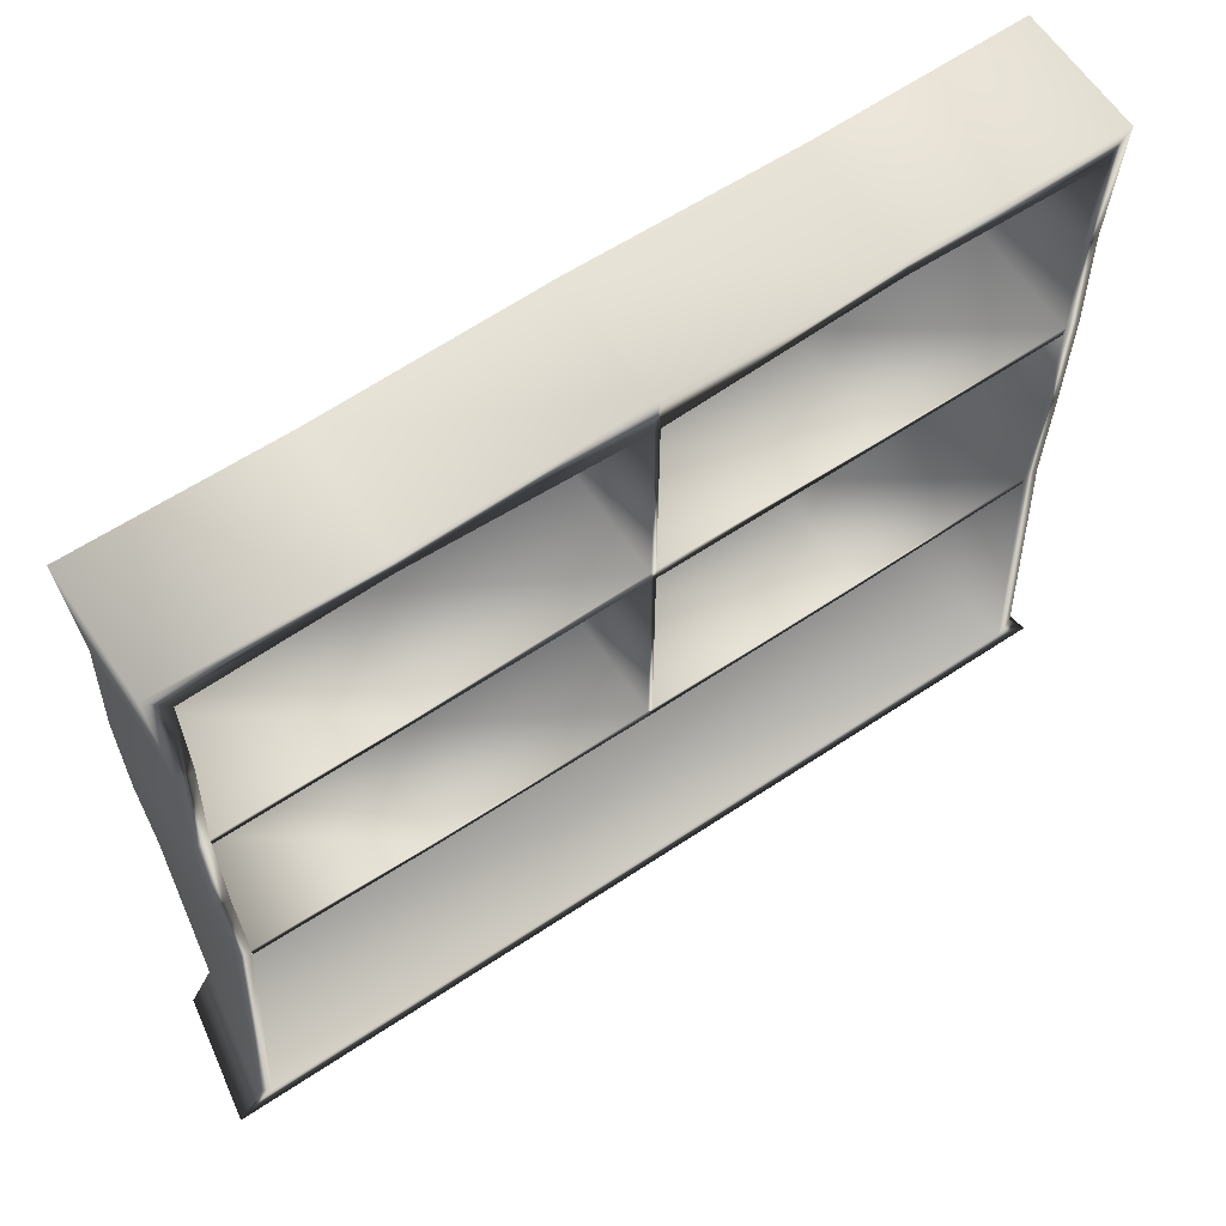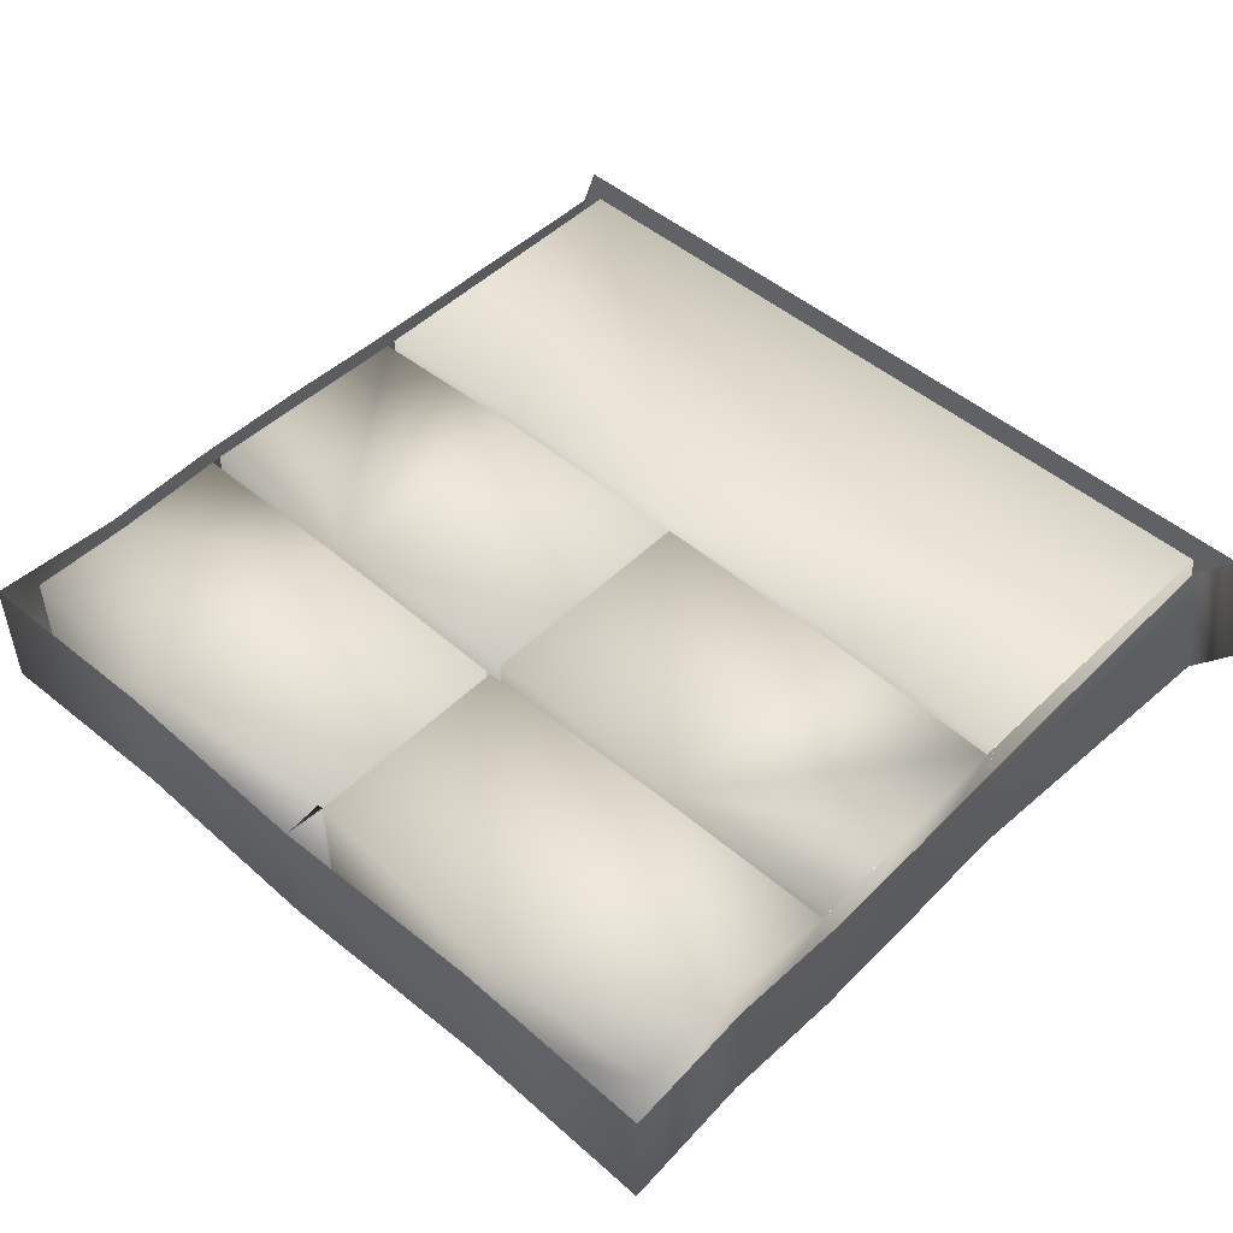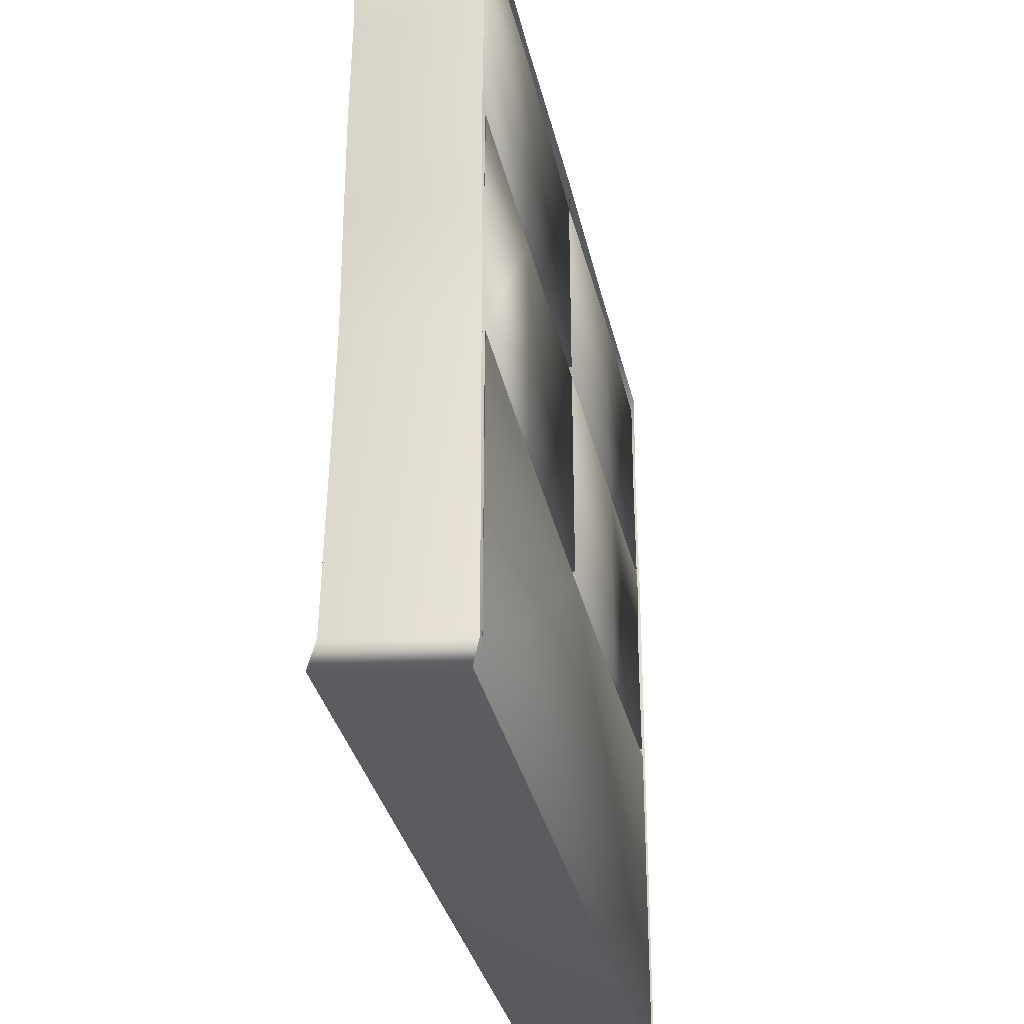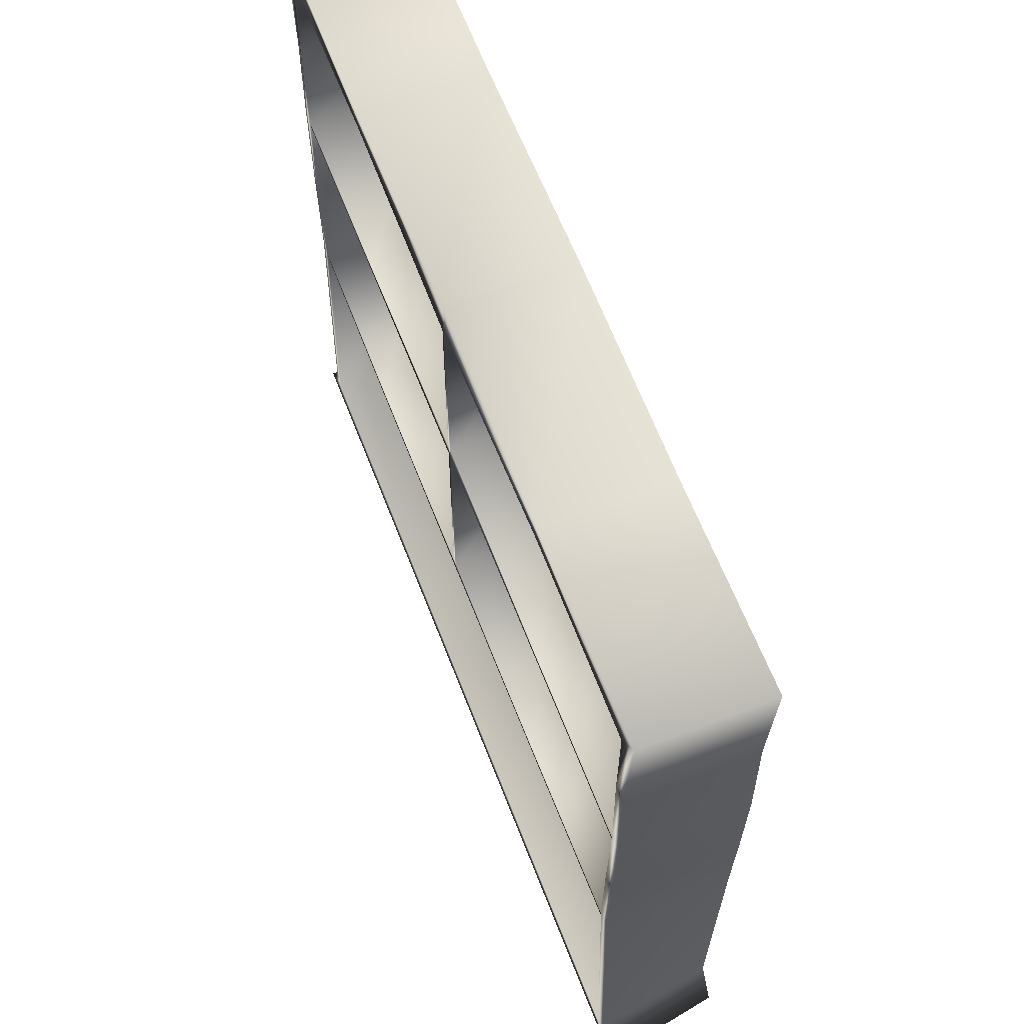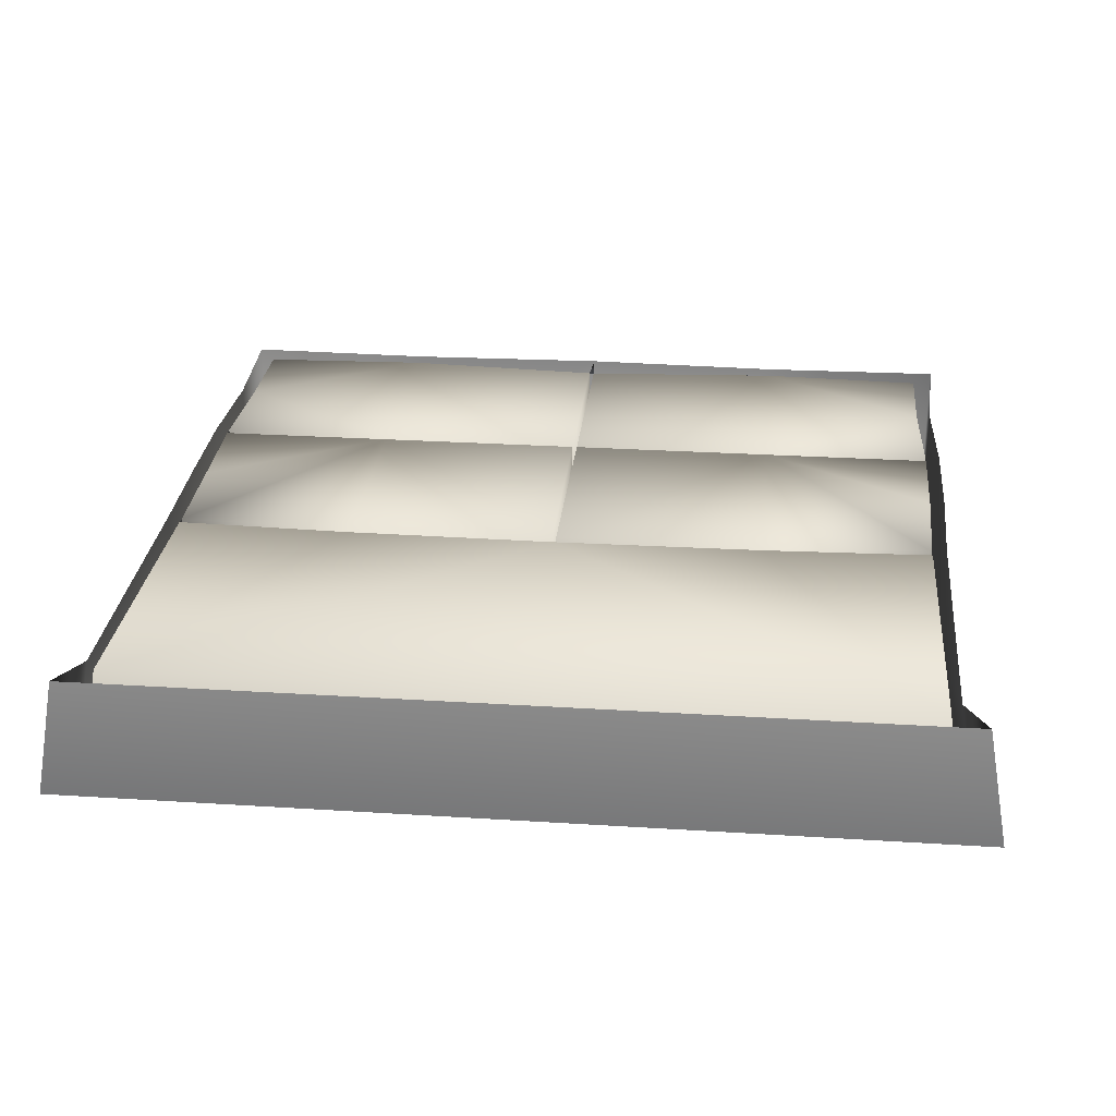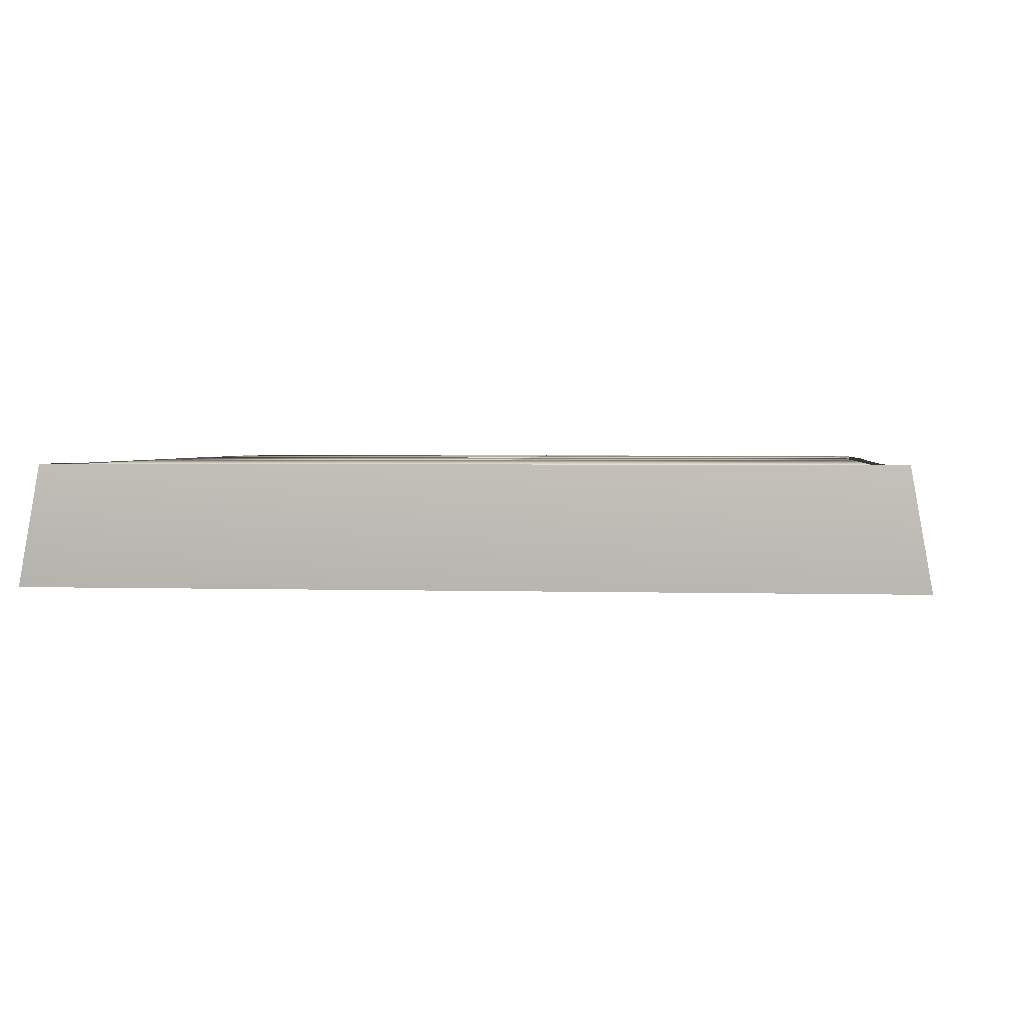
<metadata>
{"format":"obj","ext":"obj","renderer":"f3d","projection":"perspective","resolution":1024,"background":"white","views":[{"elev":62.7,"azim":146.0,"up":"+Y"},{"elev":49.4,"azim":-136.9,"up":"+Z"},{"elev":-33.2,"azim":-77.8,"up":"+Y"},{"elev":63.7,"azim":-111.1,"up":"+Y"},{"elev":26.7,"azim":5.7,"up":"+Z"},{"elev":2.2,"azim":6.3,"up":"+Z"}]}
</metadata>
<code>
g default_0
v -14.72 184.5 -10.7
v -14.72 180.4 -10.7
v -80.81 180.4 -10.7
v -80.81 183.4 -10.7
v -13.22 184.5 -10.7
v 52.87 183.4 -10.7
v 52.87 180.4 -10.7
v -13.22 180.4 -10.7
v -14.67 104.9 -10.7
v -14.67 108.2 -10.7
v -13.27 108.2 -10.7
v -13.27 104.9 -10.7
v -13.15 262.1 -10.7
v 52.86 260.3 -10.7
v 52.78 253.8 -10.7
v -13.15 249.6 -10.7
v -14.79 249.6 -10.69
v -80.73 253.8 -10.7
v -80.81 260.3 -10.7
v -14.79 262.1 -10.69
v 52.87 180.4 27.39
v 52.87 108.5 27.39
v -13.27 108.2 27.39
v -13.22 180.4 27.39
v -14.79 249.6 27.39
v -14.72 184.5 27.39
v -80.81 183.4 27.39
v -80.73 253.8 27.39
v 52.87 183.4 27.39
v -13.22 184.5 27.39
v -13.15 249.6 27.39
v 52.78 253.8 27.39
v -14.67 108.2 27.39
v -80.81 108.5 27.39
v -80.81 180.4 27.39
v -14.72 180.4 27.39
v 113.5 261.6 -10.7
v 106.6 251.7 -10.7
v -136.7 251.7 -10.7
v -143.5 261.6 -10.7
v -136.5 107.4 -10.69
v -136.4 110.5 -10.88
v -80.81 108.5 -10.7
v -80.81 105.5 -10.69
v 52.87 108.5 -10.7
v 52.87 105.5 -10.69
v 107.9 183.4 -10.88
v 107.9 180.4 -10.7
v 111.1 219.8 -10.7
v 106.4 219.6 -10.82
v 112.5 183.4 -10.7
v 111.1 110.5 -10.7
v 106.4 110.5 -10.88
v 107.7 147.1 -11.19
v 112.3 146.9 -10.7
v 116.3 14.81 -10.69
v 112.8 10.01 -10.87
v 107.9 180.4 27.39
v 107.7 147.1 26.9
v -137.4 147.1 26.9
v -137.9 180.4 27.39
v -141.4 219.8 -10.7
v -136.7 219.6 -10.82
v -137.8 183.4 -10.88
v -142.5 183.4 -10.7
v -141.1 110.5 -10.7
v -142 146.9 -10.7
v -137.4 147.1 -11.19
v -142.8 10.01 -10.87
v -146.3 14.81 -10.69
v 106.5 107.4 -10.69
v 123.8 1.649 -10.69
v -153.8 1.649 -10.69
v 106.4 110.2 27.21
v -136.4 110.3 27.21
v 52.87 105.5 27.39
v 106.5 107.4 27.39
v 106.6 9.932 27.22
v -13.97 104.9 27.39
v -136.6 9.932 27.22
v -136.5 107.4 27.39
v -80.81 105.5 27.39
v -13.97 262.1 27.39
v 112.5 183.4 27.39
v 112.3 146.9 27.39
v -141.1 110.5 27.39
v -142 146.9 27.39
v -137.8 180.4 -10.7
v -147.1 1.979 27.39
v -139.9 14.51 27.39
v 52.87 260.3 27.39
v 107.9 183.3 27.21
v -80.81 260.3 27.39
v -143.5 261.6 27.39
v -137.9 183.4 27.21
v 111.1 110.5 27.39
v 109.9 14.51 27.39
v 111.1 219.8 27.39
v -142.5 183.4 27.39
v -141.4 219.8 27.39
v -136.7 251.7 27.39
v -136.7 219.6 27.27
v 106.4 219.6 27.27
v 106.6 251.7 27.39
v 117.1 1.979 27.39
v 113.5 261.6 27.39
f 1 2 3 4
f 5 6 7 8
f 9 10 11 12
f 8 2 1 5
f 13 14 15 16
f 17 18 19 20
f 8 11 10 2
f 21 22 23 24
f 25 26 27 28
f 29 30 31 32
f 33 34 35 36
f 37 38 15 14
f 19 18 39 40
f 41 42 43 44
f 43 10 9 44
f 12 11 45 46
f 47 48 7 6
f 49 50 38 37
f 51 47 50 49
f 52 53 54 55
f 56 57 53 52
f 58 59 21
f 60 61 35
f 62 63 64 65
f 40 39 63 62
f 42 66 67 68
f 69 70 66 42
f 53 71 46 45
f 72 57 56
f 73 69 57 72
f 70 69 73
f 20 13 16 17
f 5 1 17 16
f 45 22 74 53
f 35 34 75 60
f 76 77 78
f 79 76 78
f 78 80 79
f 80 81 82
f 80 82 79
f 83 25 31
f 17 25 28 18
f 57 78 74 53
f 51 84 85 55
f 66 86 87 67
f 12 79 9
f 2 36 35 3
f 7 21 24 8
f 48 58 21 7
f 3 35 61 88
f 44 82 81 41
f 9 79 82 44
f 42 75 34 43
f 42 75 80 69
f 73 89 90 70
f 70 90 86 66
f 13 83 91 14
f 54 59 92 47
f 19 93 83 20
f 11 23 22 45
f 43 34 33 10
f 46 76 79 12
f 20 83 13
f 40 94 93 19
f 64 95 27 4
f 52 96 97 56
f 49 98 84 51
f 1 26 25 17
f 55 54 47 51
f 16 31 30 5
f 65 99 100 62
f 64 68 67 65
f 10 33 36 2
f 18 28 101 39
f 39 101 102 63
f 8 24 23 11
f 50 103 104 38
f 72 105 89 73
f 15 32 31 16
f 55 85 96 52
f 53 74 59 54
f 69 80 78 57
f 71 77 76 46
f 62 100 94 40
f 68 60 75 42
f 37 106 98 49
f 67 87 99 65
f 14 91 106 37
f 5 30 29 6
f 4 27 26 1
f 47 92 103 50
f 38 104 32 15
f 64 95 60 68
f 56 97 105 72
f 63 102 95 64
f 27 95 102 28
f 104 103 32
f 28 102 101
f 103 92 29 32
f 4 3 88 64
f 6 29 92 47
f 21 59 74 22

</code>
